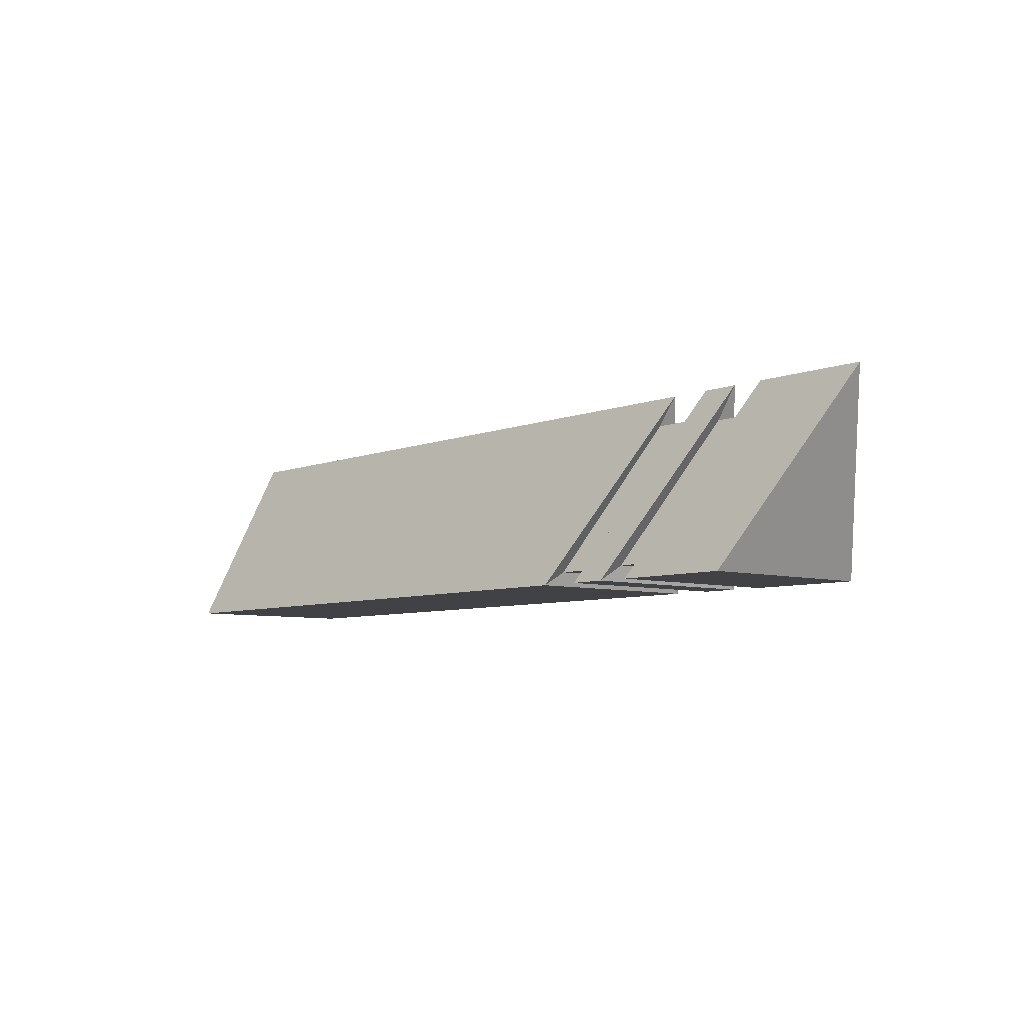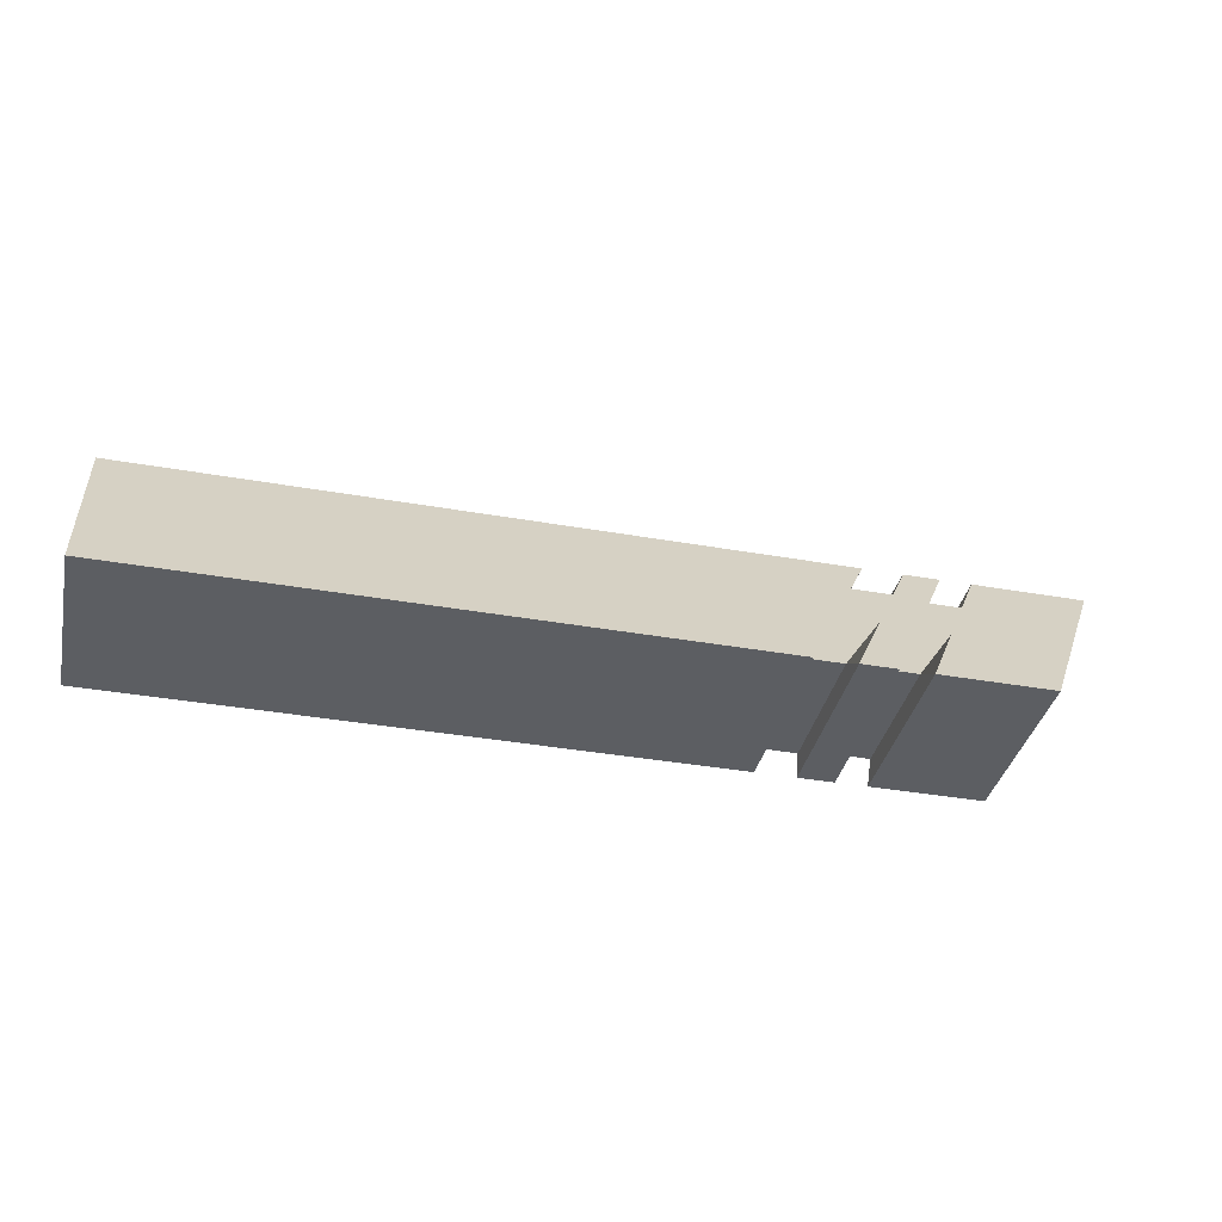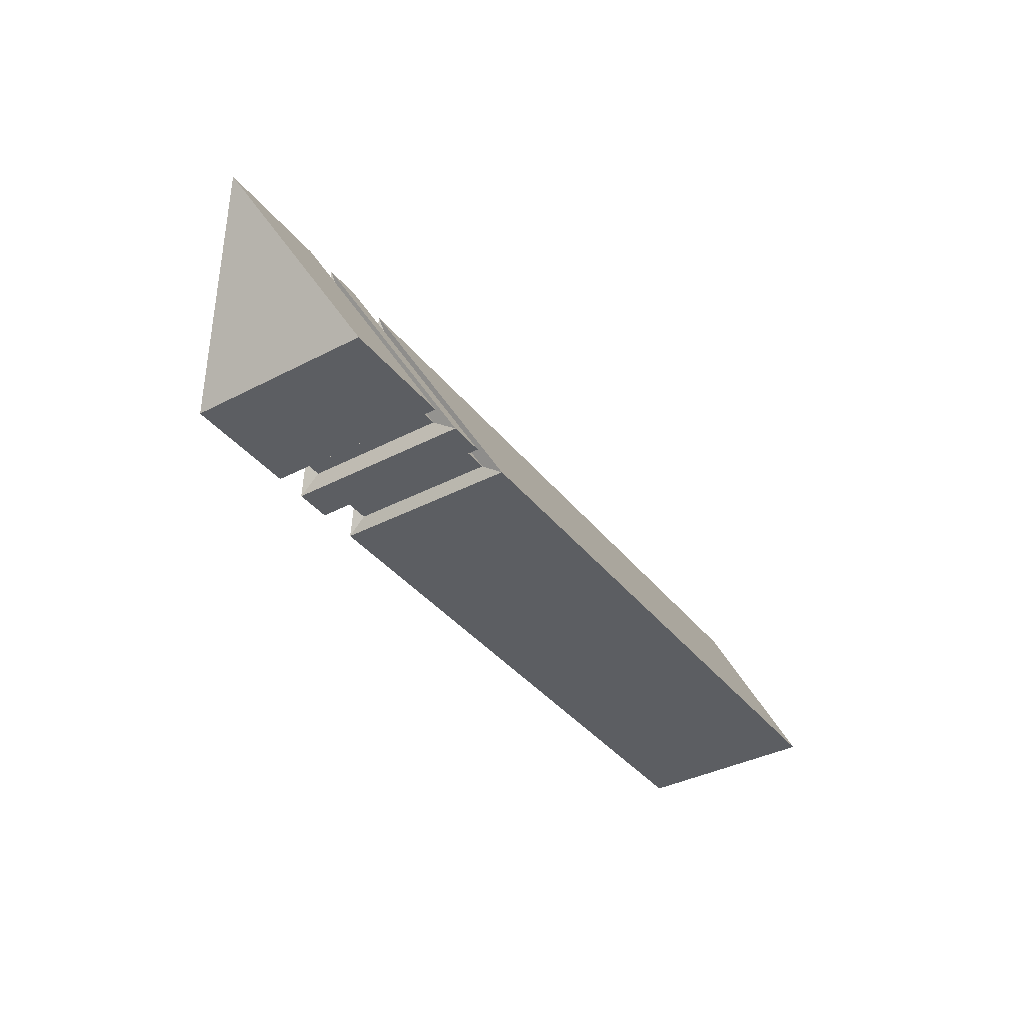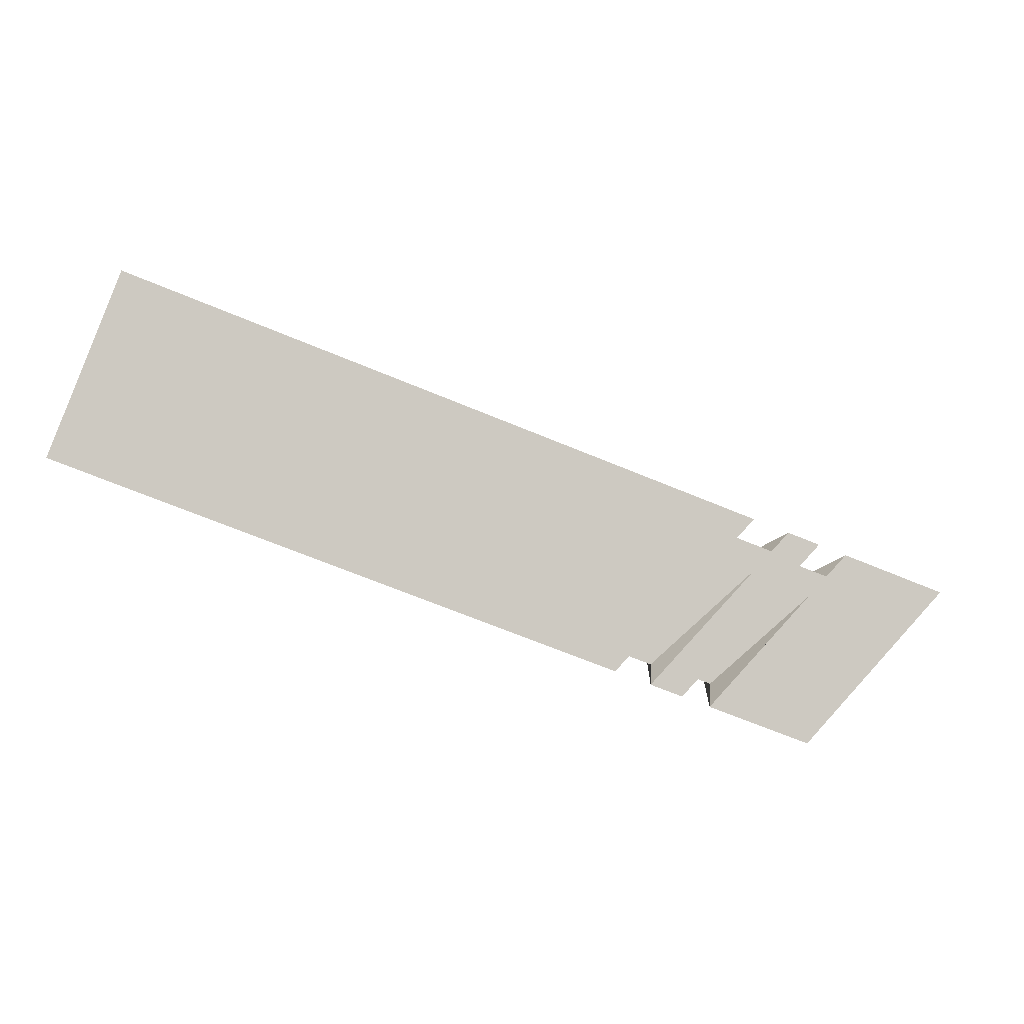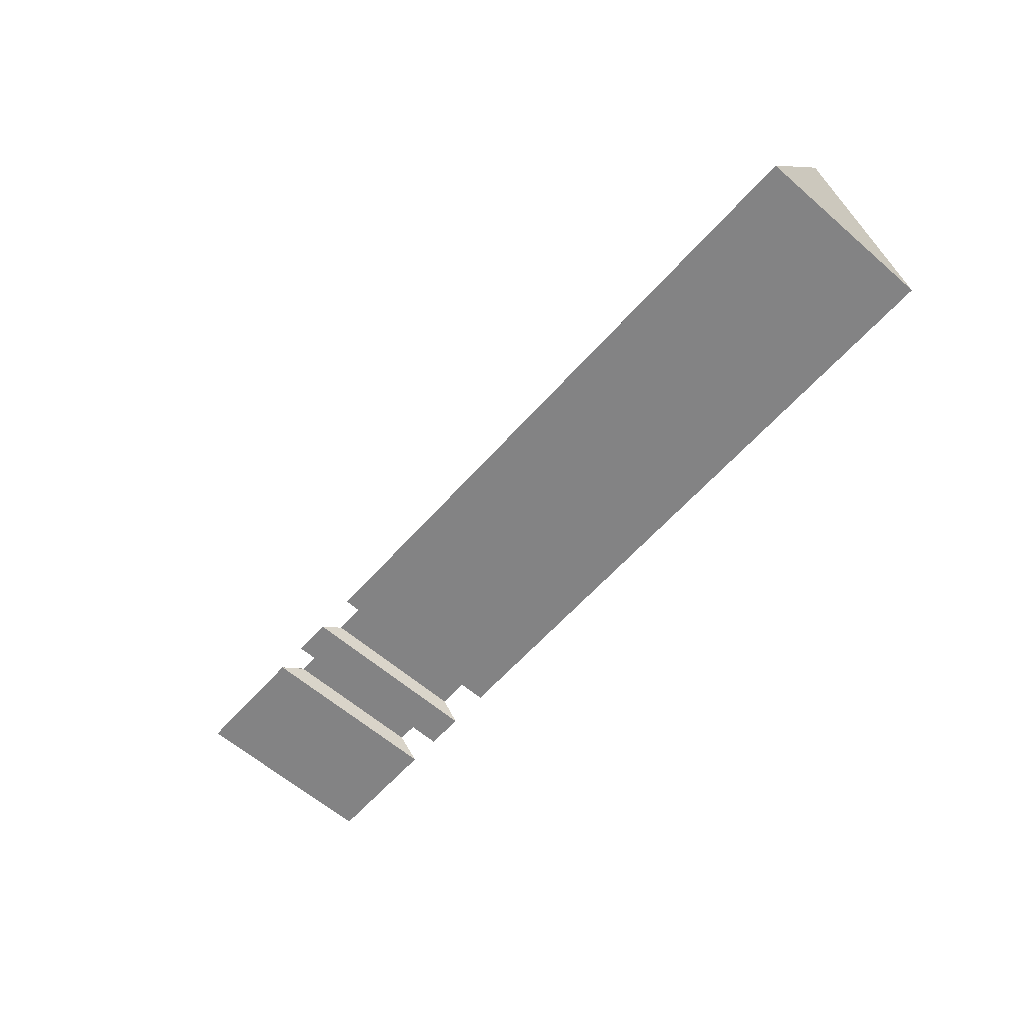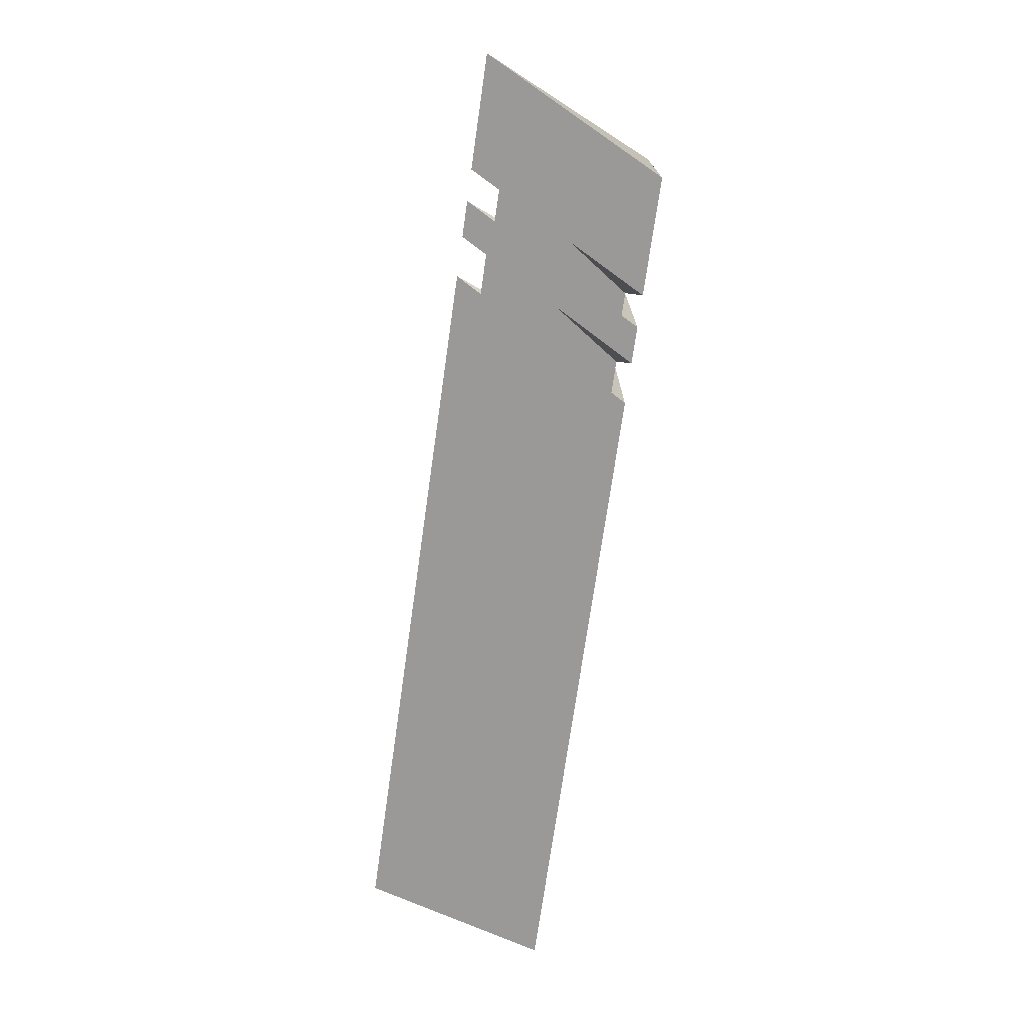
<metadata>
{"format":"obj","ext":"obj","renderer":"f3d","projection":"perspective","resolution":1024,"background":"white","views":[{"elev":-6.6,"azim":-130.7,"up":"+Y"},{"elev":-37.4,"azim":167.2,"up":"+Y"},{"elev":-37.8,"azim":-56.4,"up":"+Y"},{"elev":-68.6,"azim":157.5,"up":"+Z"},{"elev":-61.1,"azim":48.6,"up":"+Y"},{"elev":-73.2,"azim":-98.1,"up":"+Z"}]}
</metadata>
<code>
o Cube
v 8.243 -1 -1
v 8.243 -1 1
v -1 -1 1
v -1 -1 -1
v 8.243 1 1e-06
v -1.955 1 -0
v 0.6024 -1 -1
v 0.6024 -1 1
v -0.3521 1 -0
v 0.254 -1 -1
v 0.254 -1 1
v -0.7005 1 -0
v 1.002 -1 -1
v 1.002 -1 1
v 0.04703 1 -0
v 1.448 -1 -1
v 1.448 -1 1
v 0.4931 1 0
v 1.399 -0.8552 -0.7828
v 1.05 -0.8552 -0.7828
v 1.399 -0.8552 0.7828
v 1.05 -0.8552 0.7828
v 0.717 0.7104 -0
v 0.09548 0.7104 -0
v 0.5589 -0.8334 -0.7502
v -0.1233 0.6669 -0
v 0.5589 -0.8334 0.7502
v 0.2976 -0.8334 -0.7502
v 0.2976 -0.8334 0.7502
v -0.657 0.6669 -0
f 10 11 3 4
f 1 5 2
f 11 12 6 3
f 3 6 4
f 12 10 4 6
f 15 13 7 9
f 14 15 9 8
f 13 14 8 7
f 12 11 29 30
f 9 7 25 26
f 7 8 27 25
f 18 16 19 23
f 16 17 21 19
f 15 14 22 24
f 5 1 16 18
f 2 5 18 17
f 1 2 17 16
f 19 21 22 20
f 21 23 24 22
f 23 19 20 24
f 13 15 24 20
f 14 13 20 22
f 17 18 23 21
f 26 25 28 30
f 27 26 30 29
f 25 27 29 28
f 8 9 26 27
f 11 10 28 29
f 10 12 30 28

</code>
